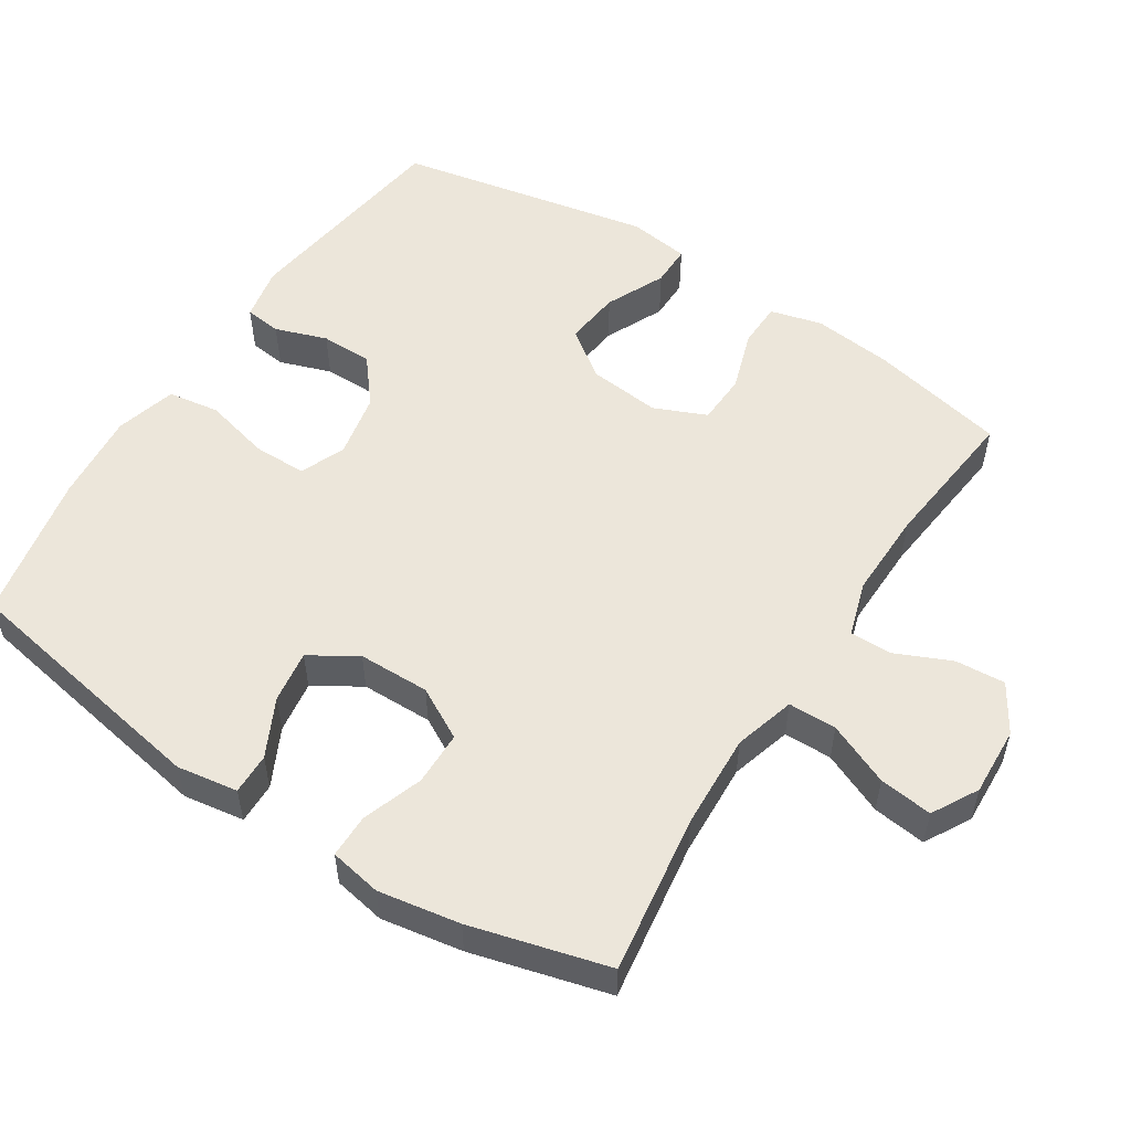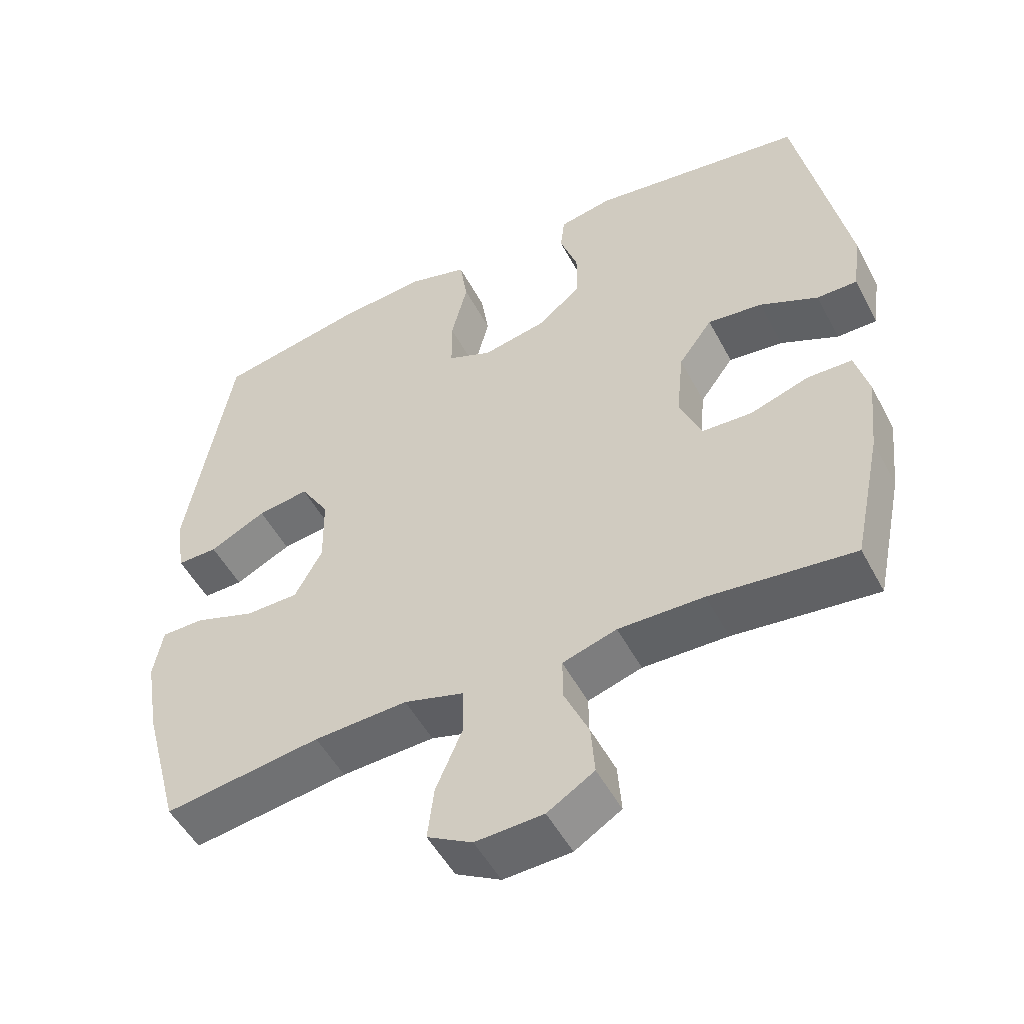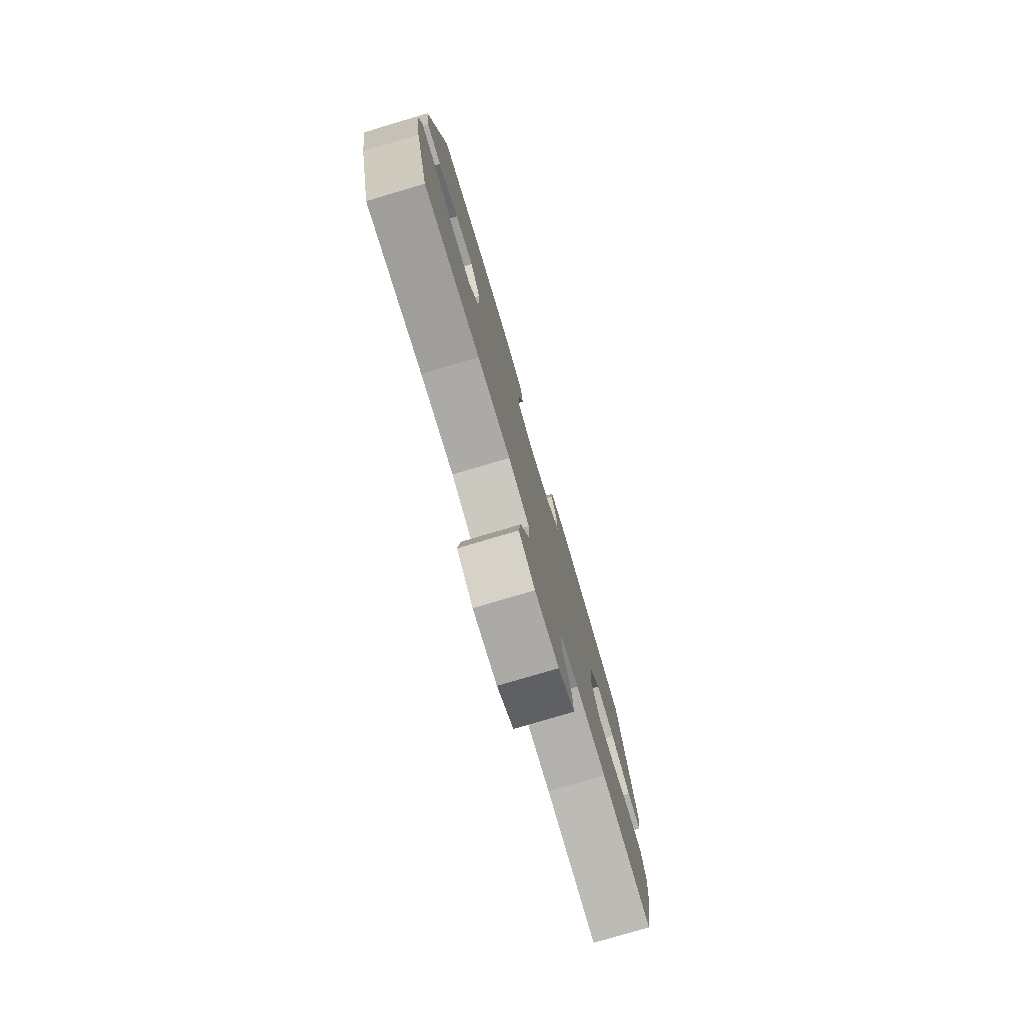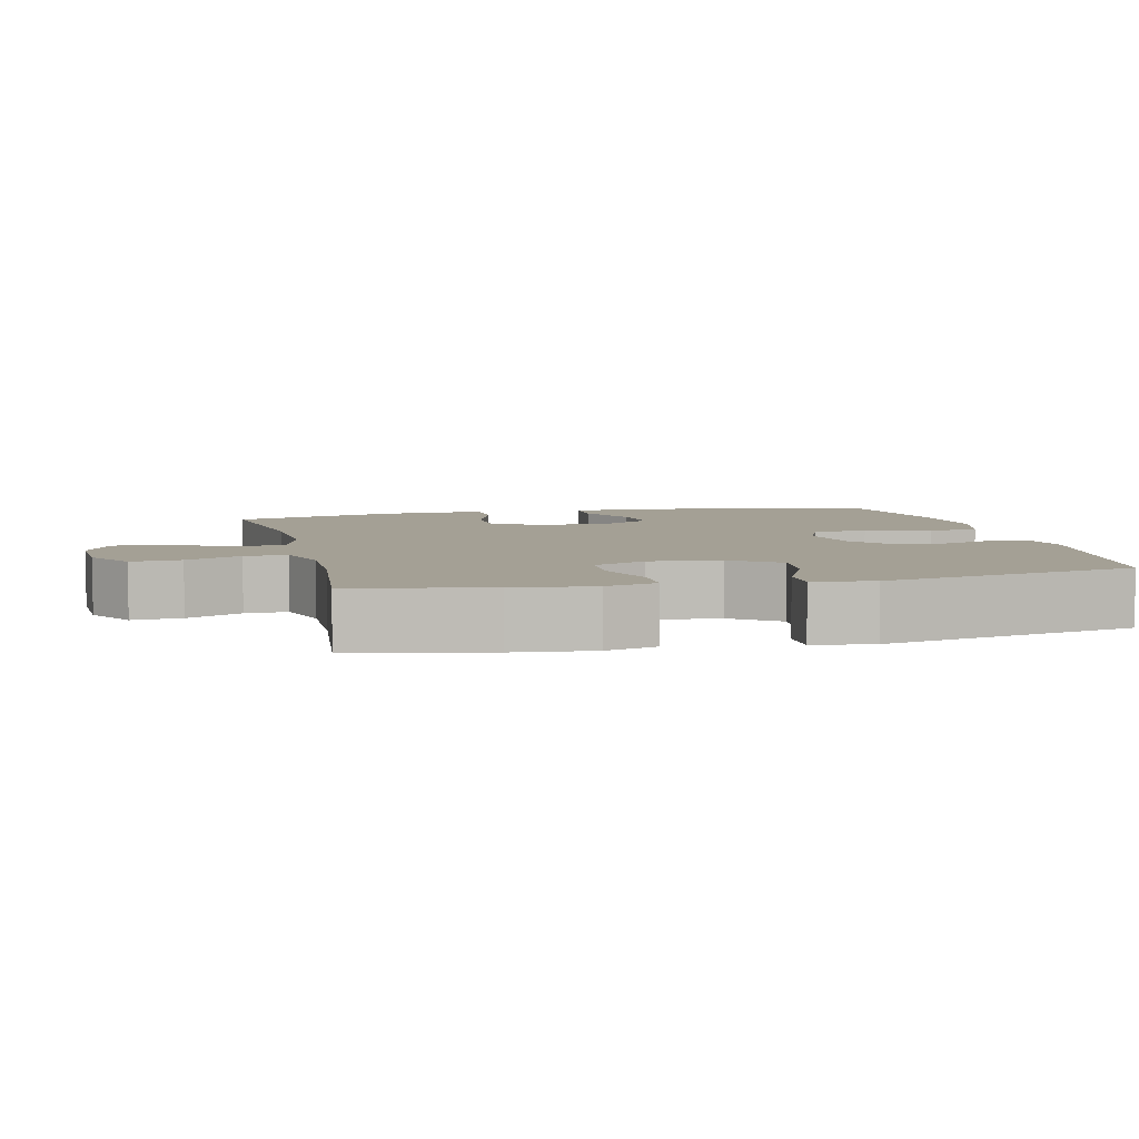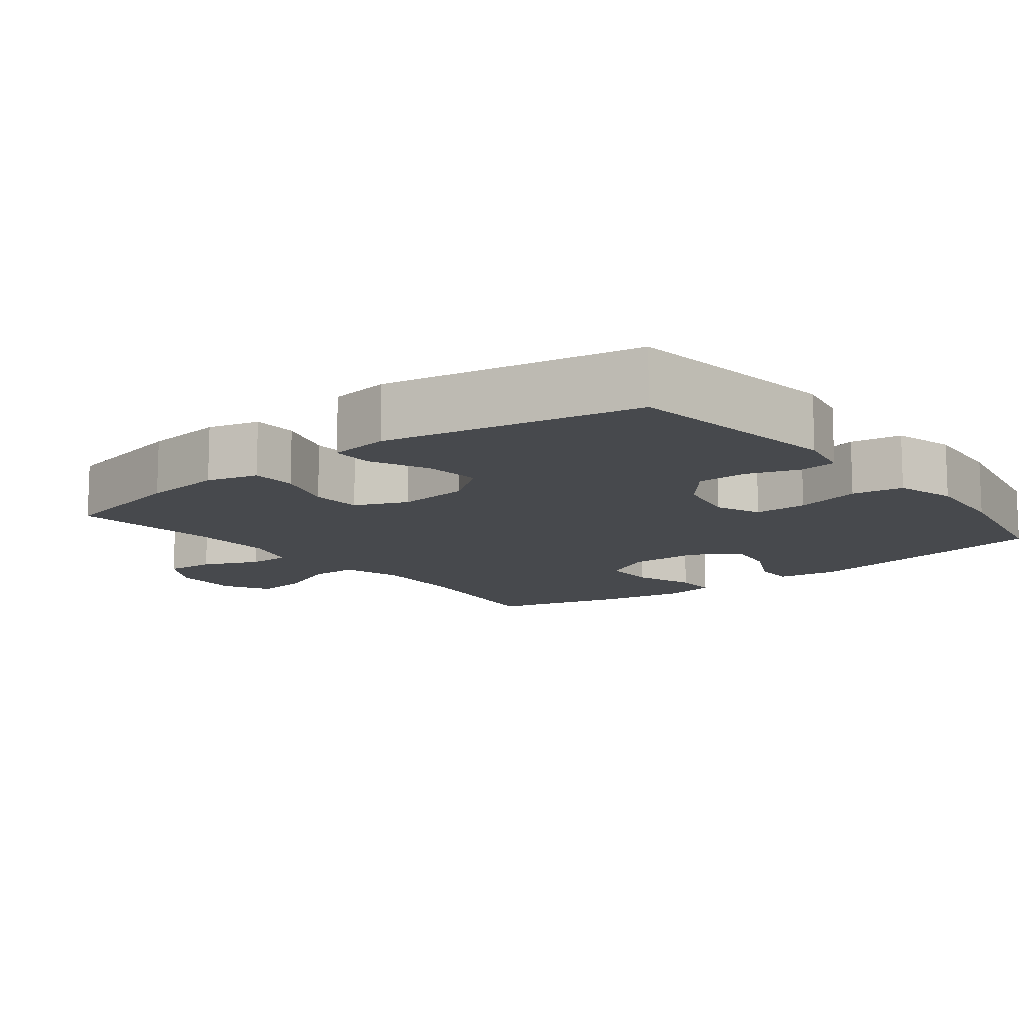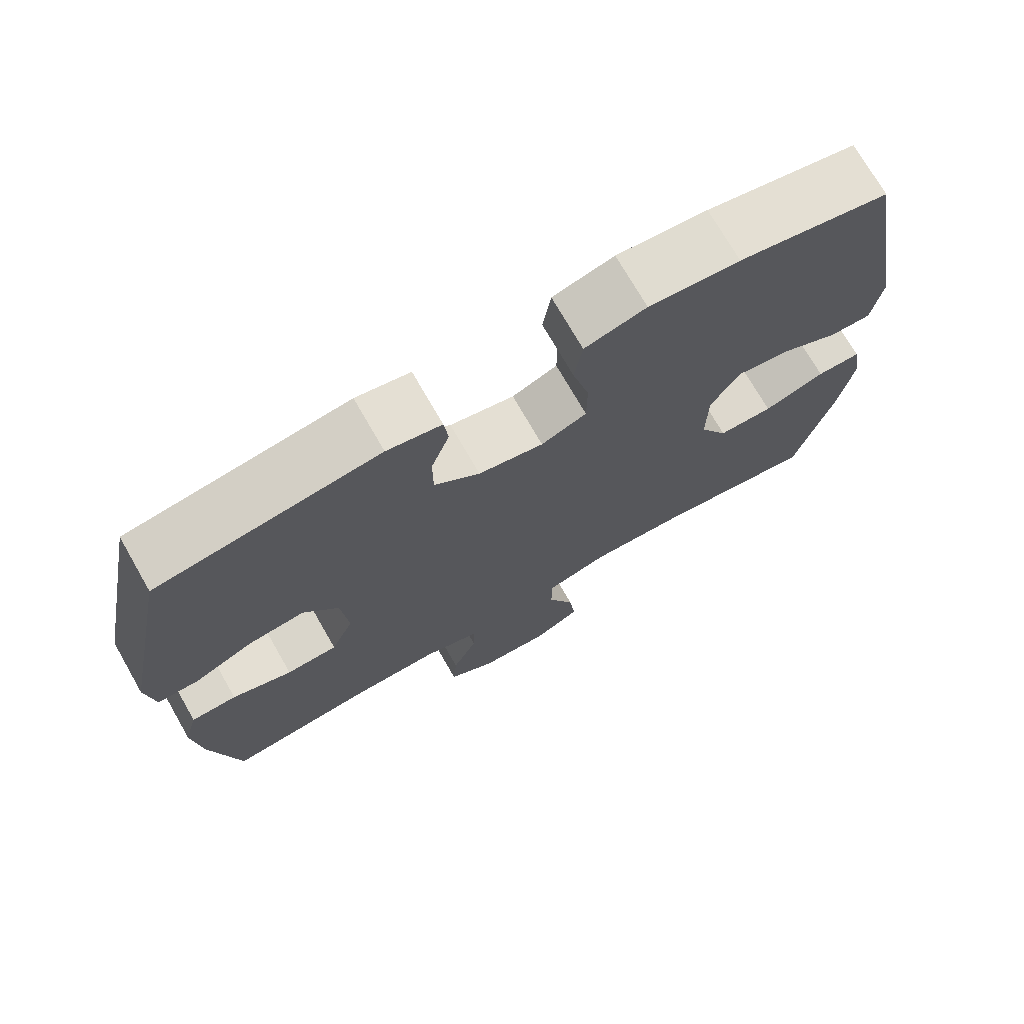
<metadata>
{"format":"obj","ext":"obj","renderer":"f3d","projection":"perspective","resolution":1024,"background":"white","views":[{"elev":54.2,"azim":122.8,"up":"+Y"},{"elev":-51.0,"azim":-152.7,"up":"+Z"},{"elev":-78.4,"azim":106.5,"up":"+Z"},{"elev":5.8,"azim":-103.4,"up":"+Y"},{"elev":-12.2,"azim":-51.8,"up":"+Y"},{"elev":72.8,"azim":-29.8,"up":"+Z"}]}
</metadata>
<code>
o path6000
v -0.5755 0.0375 0.1638
v -0.5638 0.0375 0.07761
v -0.5054 0.0375 0.07788
v -0.4215 0.0375 0.117
v -0.3422 0.0375 0.1263
v -0.2932 0.0375 0.05888
v -0.2829 0.0375 -0.04372
v -0.315 0.0375 -0.118
v -0.3871 0.0375 -0.1212
v -0.4721 0.0375 -0.09321
v -0.5366 0.0375 -0.09475
v -0.5562 0.0375 -0.1681
v -0.5441 0.0375 -0.2826
v -0.5033 0.0375 -0.4748
v -0.2953 0.0375 -0.4521
v -0.1719 0.0375 -0.45
v -0.09356 0.0375 -0.4744
v -0.09426 0.0375 -0.535
v -0.1294 0.0375 -0.6136
v -0.1346 0.0375 -0.6847
v -0.06703 0.0375 -0.7264
v 0.03115 0.0375 -0.7311
v 0.09645 0.0375 -0.6944
v 0.08723 0.0375 -0.6184
v 0.04926 0.0375 -0.5296
v 0.05018 0.0375 -0.4607
v 0.1367 0.0375 -0.4355
v 0.2717 0.0375 -0.4421
v 0.4986 0.0375 -0.4748
v 0.5513 0.0375 -0.279
v 0.5712 0.0375 -0.1627
v 0.5576 0.0375 -0.08857
v 0.4955 0.0375 -0.08826
v 0.409 0.0375 -0.1185
v 0.3319 0.0375 -0.1176
v 0.292 0.0375 -0.04442
v 0.2936 0.0375 0.05759
v 0.335 0.0375 0.1242
v 0.4095 0.0375 0.1133
v 0.4915 0.0375 0.07257
v 0.5501 0.0375 0.0716
v 0.5637 0.0375 0.1587
v 0.4986 0.0375 0.5269
v 0.287 0.0375 0.569
v 0.1591 0.0375 0.5802
v 0.07267 0.0375 0.556
v 0.06139 0.0375 0.4828
v 0.08497 0.0375 0.3888
v 0.08461 0.0375 0.3131
v 0.02051 0.0375 0.286
v -0.07117 0.0375 0.3044
v -0.1352 0.0375 0.3568
v -0.1353 0.0375 0.4299
v -0.1097 0.0375 0.5035
v -0.1155 0.0375 0.5556
v -0.1924 0.0375 0.5708
v -0.5033 0.0375 0.5269
v -0.5755 -0.0375 0.1638
v -0.5638 -0.0375 0.07761
v -0.5054 -0.0375 0.07788
v -0.4215 -0.0375 0.117
v -0.3422 -0.0375 0.1263
v -0.2932 -0.0375 0.05888
v -0.2829 -0.0375 -0.04372
v -0.315 -0.0375 -0.118
v -0.3871 -0.0375 -0.1212
v -0.4721 -0.0375 -0.09321
v -0.5366 -0.0375 -0.09475
v -0.5562 -0.0375 -0.1681
v -0.5441 -0.0375 -0.2826
v -0.5033 -0.0375 -0.4748
v -0.2953 -0.0375 -0.4521
v -0.1719 -0.0375 -0.45
v -0.09356 -0.0375 -0.4744
v -0.09426 -0.0375 -0.535
v -0.1294 -0.0375 -0.6136
v -0.1346 -0.0375 -0.6847
v -0.06703 -0.0375 -0.7264
v 0.03115 -0.0375 -0.7311
v 0.09645 -0.0375 -0.6944
v 0.08723 -0.0375 -0.6184
v 0.04926 -0.0375 -0.5296
v 0.05018 -0.0375 -0.4607
v 0.1367 -0.0375 -0.4355
v 0.2717 -0.0375 -0.4421
v 0.4986 -0.0375 -0.4748
v 0.5513 -0.0375 -0.279
v 0.5712 -0.0375 -0.1627
v 0.5576 -0.0375 -0.08857
v 0.4955 -0.0375 -0.08826
v 0.409 -0.0375 -0.1185
v 0.3319 -0.0375 -0.1176
v 0.292 -0.0375 -0.04442
v 0.2936 -0.0375 0.05759
v 0.335 -0.0375 0.1242
v 0.4095 -0.0375 0.1133
v 0.4915 -0.0375 0.07257
v 0.5501 -0.0375 0.0716
v 0.5637 -0.0375 0.1587
v 0.4986 -0.0375 0.5269
v 0.287 -0.0375 0.569
v 0.1591 -0.0375 0.5802
v 0.07267 -0.0375 0.556
v 0.06139 -0.0375 0.4828
v 0.08497 -0.0375 0.3888
v 0.08461 -0.0375 0.3131
v 0.02051 -0.0375 0.286
v -0.07117 -0.0375 0.3044
v -0.1352 -0.0375 0.3568
v -0.1353 -0.0375 0.4299
v -0.1097 -0.0375 0.5035
v -0.1155 -0.0375 0.5556
v -0.1924 -0.0375 0.5708
v -0.5033 -0.0375 0.5269
v -0.06703 0.0375 -0.7264
v 0.03115 0.0375 -0.7311
v 0.09645 0.0375 -0.6944
v 0.09645 0.0375 -0.6944
v -0.1346 0.0375 -0.6847
v -0.1346 0.0375 -0.6847
v 0.08723 0.0375 -0.6184
v -0.1294 0.0375 -0.6136
v 0.04926 0.0375 -0.5296
v -0.09426 0.0375 -0.535
v -0.09356 0.0375 -0.4744
v -0.09356 0.0375 -0.4744
v 0.05018 0.0375 -0.4607
v 0.05018 0.0375 -0.4607
v -0.1719 0.0375 -0.45
v -0.5033 0.0375 -0.4748
v -0.5033 0.0375 -0.4748
v -0.2953 0.0375 -0.4521
v 0.1367 0.0375 -0.4355
v 0.2717 0.0375 -0.4421
v 0.4986 0.0375 -0.4748
v 0.4986 0.0375 -0.4748
v -0.5441 0.0375 -0.2826
v 0.5513 0.0375 -0.279
v -0.5562 0.0375 -0.1681
v 0.5712 0.0375 -0.1627
v -0.5366 0.0375 -0.09475
v -0.5366 0.0375 -0.09475
v 0.5576 0.0375 -0.08857
v 0.5576 0.0375 -0.08857
v -0.4721 0.0375 -0.09321
v -0.3871 0.0375 -0.1212
v -0.315 0.0375 -0.118
v -0.315 0.0375 -0.118
v 0.409 0.0375 -0.1185
v 0.3319 0.0375 -0.1176
v 0.3319 0.0375 -0.1176
v 0.4955 0.0375 -0.08826
v -0.2829 0.0375 -0.04372
v 0.292 0.0375 -0.04442
v 0.2936 0.0375 0.05759
v -0.2932 0.0375 0.05888
v 0.335 0.0375 0.1242
v 0.335 0.0375 0.1242
v -0.3422 0.0375 0.1263
v -0.3422 0.0375 0.1263
v 0.4915 0.0375 0.07257
v 0.5501 0.0375 0.0716
v 0.5501 0.0375 0.0716
v 0.5637 0.0375 0.1587
v 0.4095 0.0375 0.1133
v -0.5755 0.0375 0.1638
v -0.5638 0.0375 0.07761
v -0.5638 0.0375 0.07761
v -0.5054 0.0375 0.07788
v -0.4215 0.0375 0.117
v 0.02051 0.0375 0.286
v -0.07117 0.0375 0.3044
v 0.08461 0.0375 0.3131
v 0.08461 0.0375 0.3131
v -0.1352 0.0375 0.3568
v 0.08497 0.0375 0.3888
v -0.1353 0.0375 0.4299
v 0.06139 0.0375 0.4828
v -0.1097 0.0375 0.5035
v 0.07267 0.0375 0.556
v 0.07267 0.0375 0.556
v 0.4986 0.0375 0.5269
v 0.4986 0.0375 0.5269
v -0.5033 0.0375 0.5269
v -0.5033 0.0375 0.5269
v -0.1155 0.0375 0.5556
v -0.1155 0.0375 0.5556
v 0.287 0.0375 0.569
v -0.1924 0.0375 0.5708
v 0.1591 0.0375 0.5802
v -0.06703 -0.0375 -0.7264
v 0.03115 -0.0375 -0.7311
v 0.09645 -0.0375 -0.6944
v 0.09645 -0.0375 -0.6944
v -0.1346 -0.0375 -0.6847
v -0.1346 -0.0375 -0.6847
v 0.08723 -0.0375 -0.6184
v -0.1294 -0.0375 -0.6136
v 0.04926 -0.0375 -0.5296
v -0.09426 -0.0375 -0.535
v -0.09356 -0.0375 -0.4744
v -0.09356 -0.0375 -0.4744
v 0.05018 -0.0375 -0.4607
v 0.05018 -0.0375 -0.4607
v -0.1719 -0.0375 -0.45
v -0.5033 -0.0375 -0.4748
v -0.5033 -0.0375 -0.4748
v -0.2953 -0.0375 -0.4521
v 0.1367 -0.0375 -0.4355
v 0.2717 -0.0375 -0.4421
v 0.4986 -0.0375 -0.4748
v 0.4986 -0.0375 -0.4748
v -0.5441 -0.0375 -0.2826
v 0.5513 -0.0375 -0.279
v -0.5562 -0.0375 -0.1681
v 0.5712 -0.0375 -0.1627
v -0.5366 -0.0375 -0.09475
v -0.5366 -0.0375 -0.09475
v 0.5576 -0.0375 -0.08857
v 0.5576 -0.0375 -0.08857
v -0.4721 -0.0375 -0.09321
v -0.3871 -0.0375 -0.1212
v -0.315 -0.0375 -0.118
v -0.315 -0.0375 -0.118
v 0.409 -0.0375 -0.1185
v 0.3319 -0.0375 -0.1176
v 0.3319 -0.0375 -0.1176
v 0.4955 -0.0375 -0.08826
v -0.2829 -0.0375 -0.04372
v 0.292 -0.0375 -0.04442
v 0.2936 -0.0375 0.05759
v -0.2932 -0.0375 0.05888
v 0.335 -0.0375 0.1242
v 0.335 -0.0375 0.1242
v -0.3422 -0.0375 0.1263
v -0.3422 -0.0375 0.1263
v 0.4915 -0.0375 0.07257
v 0.5501 -0.0375 0.0716
v 0.5501 -0.0375 0.0716
v 0.5637 -0.0375 0.1587
v 0.4095 -0.0375 0.1133
v -0.5755 -0.0375 0.1638
v -0.5638 -0.0375 0.07761
v -0.5638 -0.0375 0.07761
v -0.5054 -0.0375 0.07788
v -0.4215 -0.0375 0.117
v 0.02051 -0.0375 0.286
v -0.07117 -0.0375 0.3044
v 0.08461 -0.0375 0.3131
v 0.08461 -0.0375 0.3131
v -0.1352 -0.0375 0.3568
v 0.08497 -0.0375 0.3888
v -0.1353 -0.0375 0.4299
v 0.06139 -0.0375 0.4828
v -0.1097 -0.0375 0.5035
v 0.07267 -0.0375 0.556
v 0.07267 -0.0375 0.556
v 0.4986 -0.0375 0.5269
v 0.4986 -0.0375 0.5269
v -0.5033 -0.0375 0.5269
v -0.5033 -0.0375 0.5269
v -0.1155 -0.0375 0.5556
v -0.1155 -0.0375 0.5556
v 0.287 -0.0375 0.569
v -0.1924 -0.0375 0.5708
v 0.1591 -0.0375 0.5802
f 228 216 219
f 210 226 209
f 193 197 192
f 265 253 255
f 246 235 260
f 200 199 201
f 215 213 222
f 203 209 230
f 223 203 229
f 191 197 198
f 214 225 210
f 252 266 254
f 213 208 222
f 260 235 251
f 251 253 260
f 258 233 241
f 223 205 201
f 205 223 208
f 246 242 245
f 242 246 260
f 221 215 222
f 201 203 223
f 226 210 225
f 260 253 265
f 225 216 228
f 198 197 200
f 235 248 251
f 232 248 235
f 243 245 242
f 192 197 191
f 229 203 230
f 229 247 232
f 222 208 223
f 232 247 248
f 265 255 262
f 199 200 197
f 217 215 221
f 216 225 214
f 241 237 240
f 230 209 226
f 247 230 231
f 214 210 211
f 266 252 264
f 229 230 247
f 247 231 249
f 249 233 264
f 201 199 203
f 258 241 240
f 254 266 256
f 233 249 231
f 206 208 213
f 195 191 198
f 264 233 258
f 252 249 264
f 240 237 238
f 21 22 79 78
f 22 118 194 79
f 120 21 78 196
f 23 24 81 80
f 19 20 77 76
f 24 25 82 81
f 18 19 76 75
f 126 18 75 202
f 25 128 204 82
f 16 17 74 73
f 131 15 72 207
f 26 27 84 83
f 28 136 212 85
f 15 16 73 72
f 27 28 85 84
f 13 14 71 70
f 29 30 87 86
f 12 13 70 69
f 30 31 88 87
f 142 12 69 218
f 31 144 220 88
f 10 11 68 67
f 9 10 67 66
f 148 9 66 224
f 34 151 227 91
f 33 34 91 90
f 32 33 90 89
f 7 8 65 64
f 35 36 93 92
f 36 37 94 93
f 6 7 64 63
f 37 158 234 94
f 160 6 63 236
f 40 163 239 97
f 41 42 99 98
f 39 40 97 96
f 1 168 244 58
f 2 3 60 59
f 3 4 61 60
f 38 39 96 95
f 4 5 62 61
f 50 51 108 107
f 174 50 107 250
f 51 52 109 108
f 48 49 106 105
f 52 53 110 109
f 47 48 105 104
f 53 54 111 110
f 181 47 104 257
f 42 183 259 99
f 185 1 58 261
f 54 187 263 111
f 43 44 101 100
f 56 57 114 113
f 55 56 113 112
f 45 46 103 102
f 44 45 102 101
f 152 143 140
f 134 133 150
f 117 116 121
f 189 179 177
f 170 184 159
f 124 125 123
f 139 146 137
f 127 154 133
f 147 153 127
f 115 122 121
f 138 134 149
f 176 178 190
f 137 146 132
f 184 175 159
f 175 184 177
f 182 165 157
f 147 125 129
f 129 132 147
f 170 169 166
f 166 184 170
f 145 146 139
f 125 147 127
f 150 149 134
f 184 189 177
f 149 152 140
f 122 124 121
f 159 175 172
f 156 159 172
f 167 166 169
f 116 115 121
f 153 154 127
f 153 156 171
f 146 147 132
f 156 172 171
f 189 186 179
f 123 121 124
f 141 145 139
f 140 138 149
f 165 164 161
f 154 150 133
f 171 155 154
f 138 135 134
f 190 188 176
f 153 171 154
f 171 173 155
f 173 188 157
f 125 127 123
f 182 164 165
f 178 180 190
f 157 155 173
f 130 137 132
f 119 122 115
f 188 182 157
f 176 188 173
f 164 162 161

</code>
